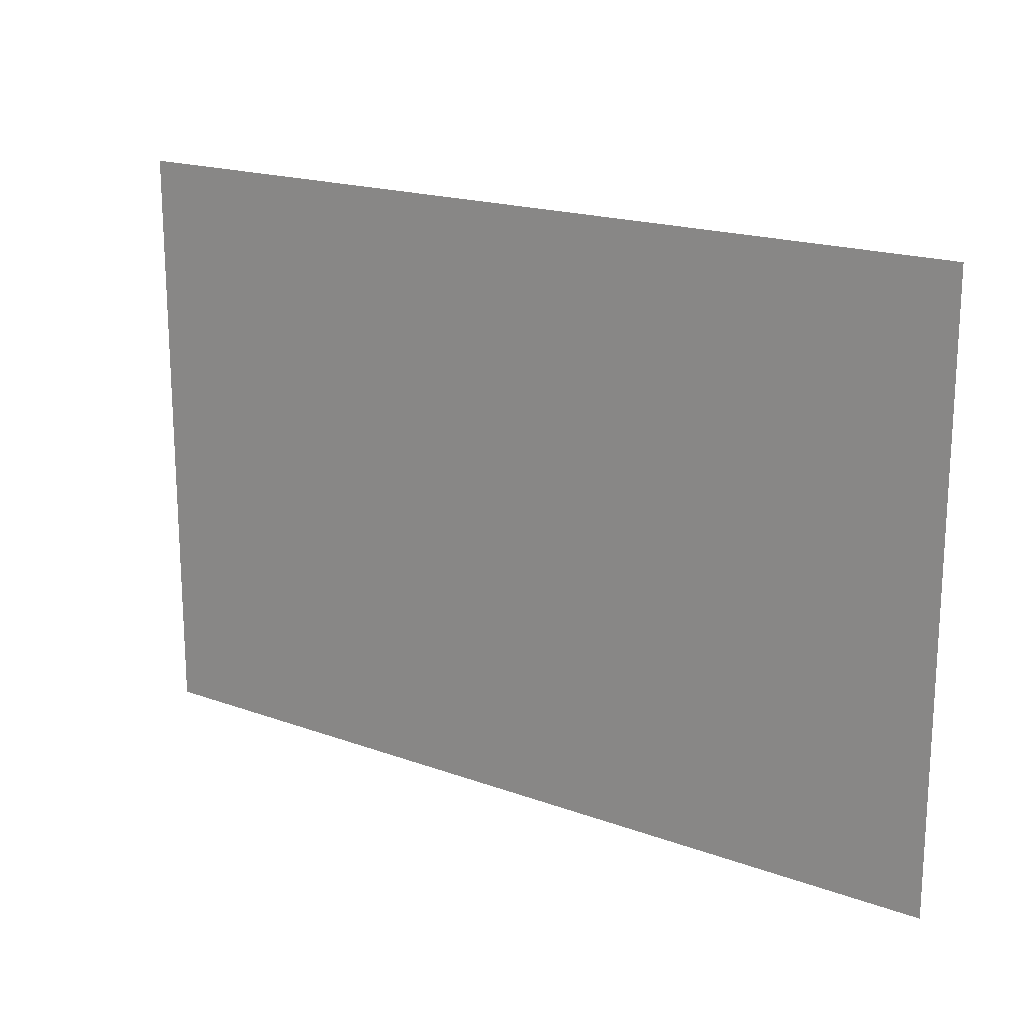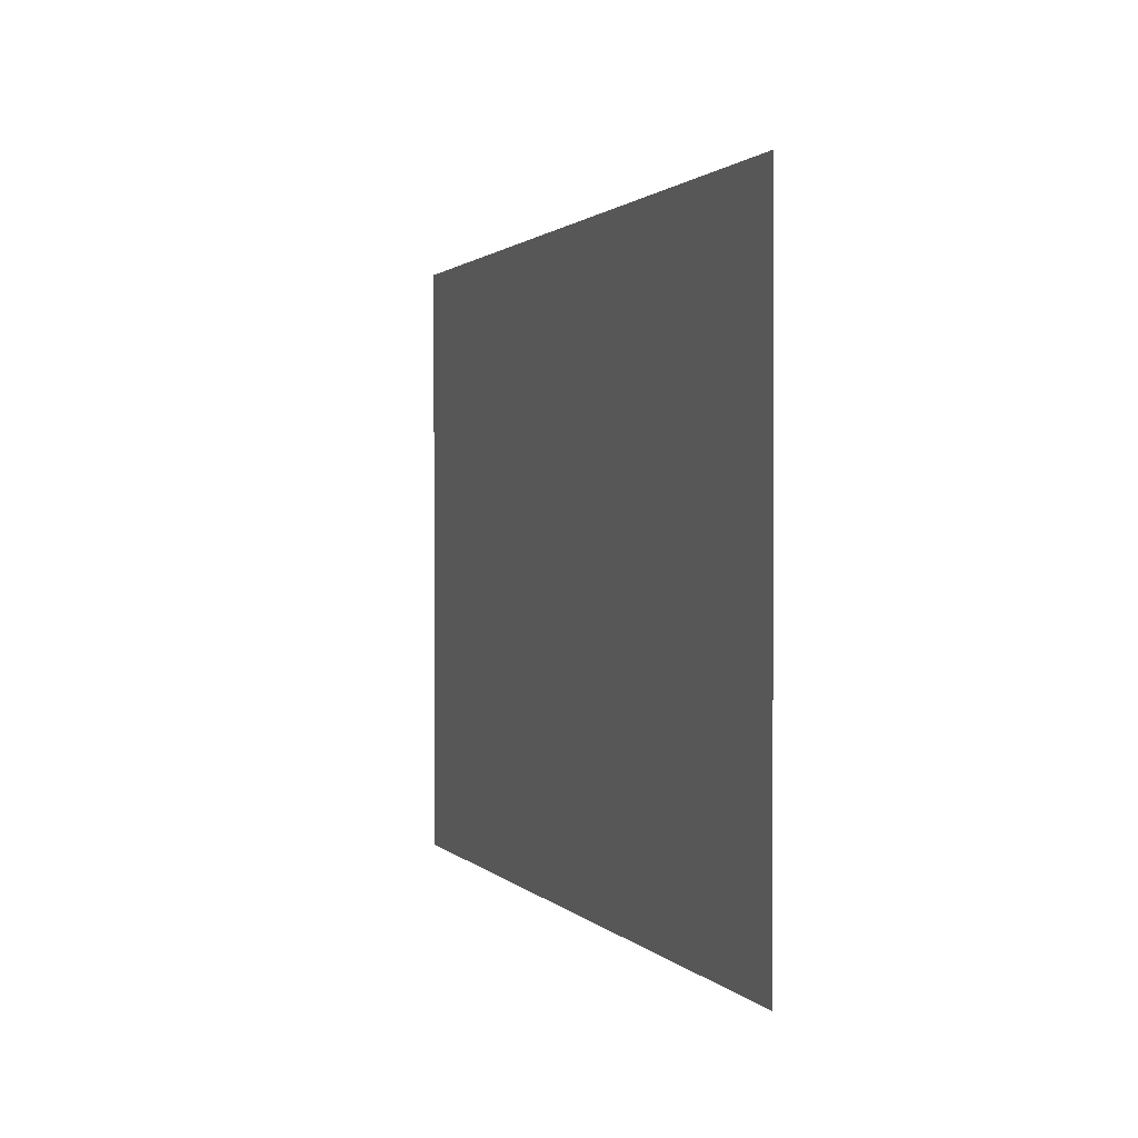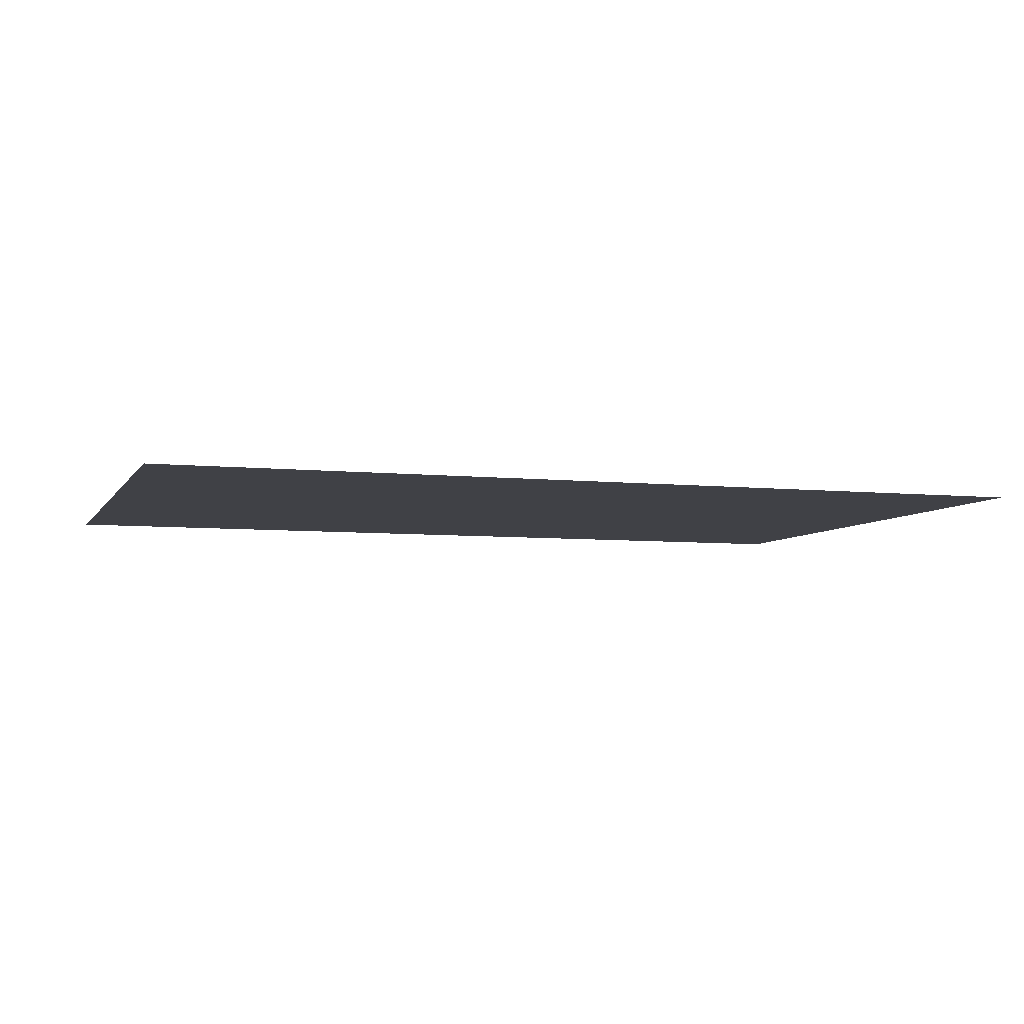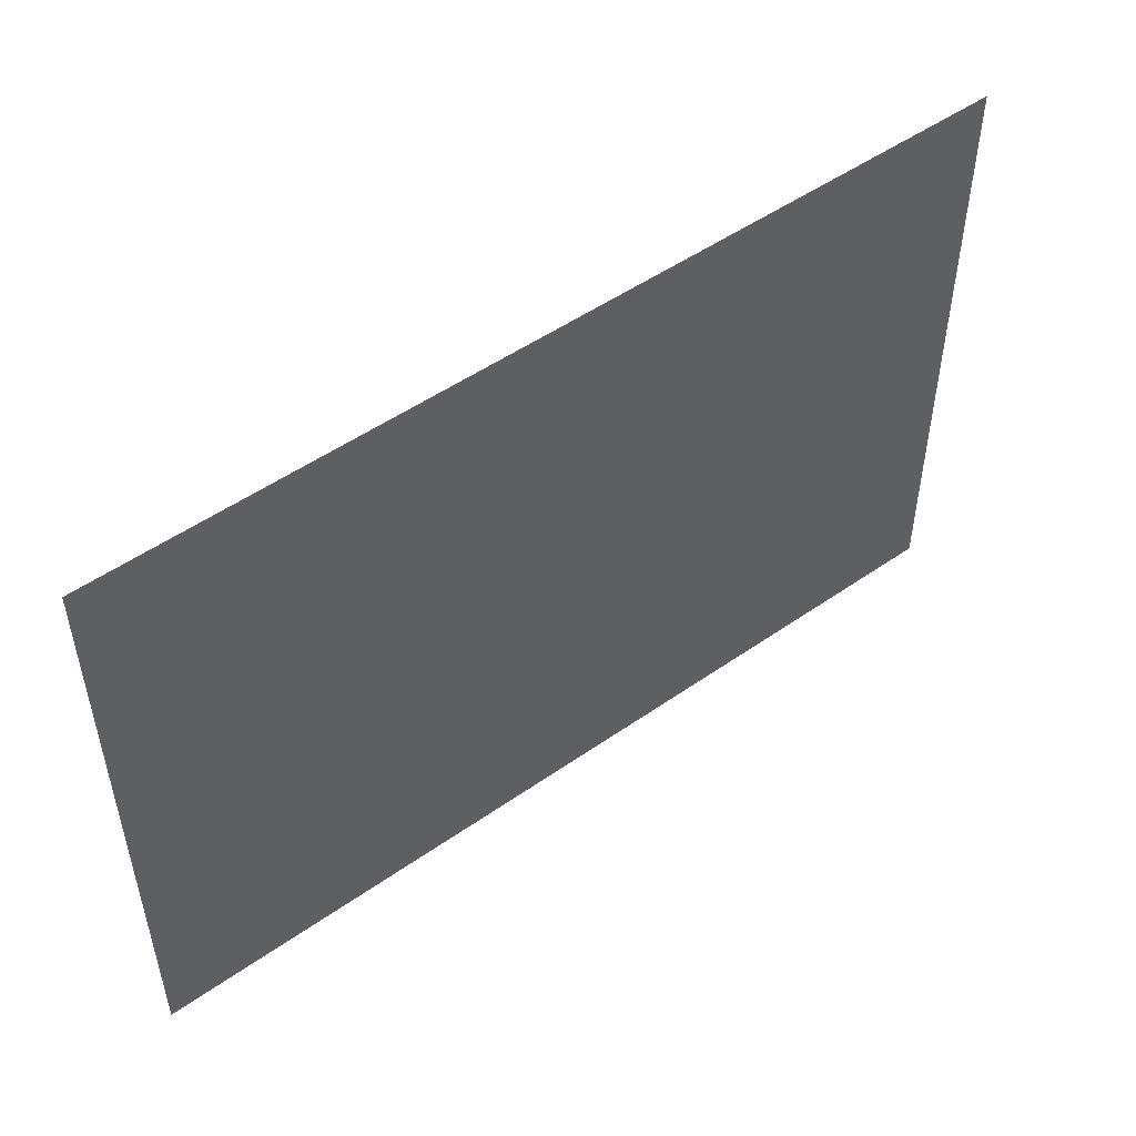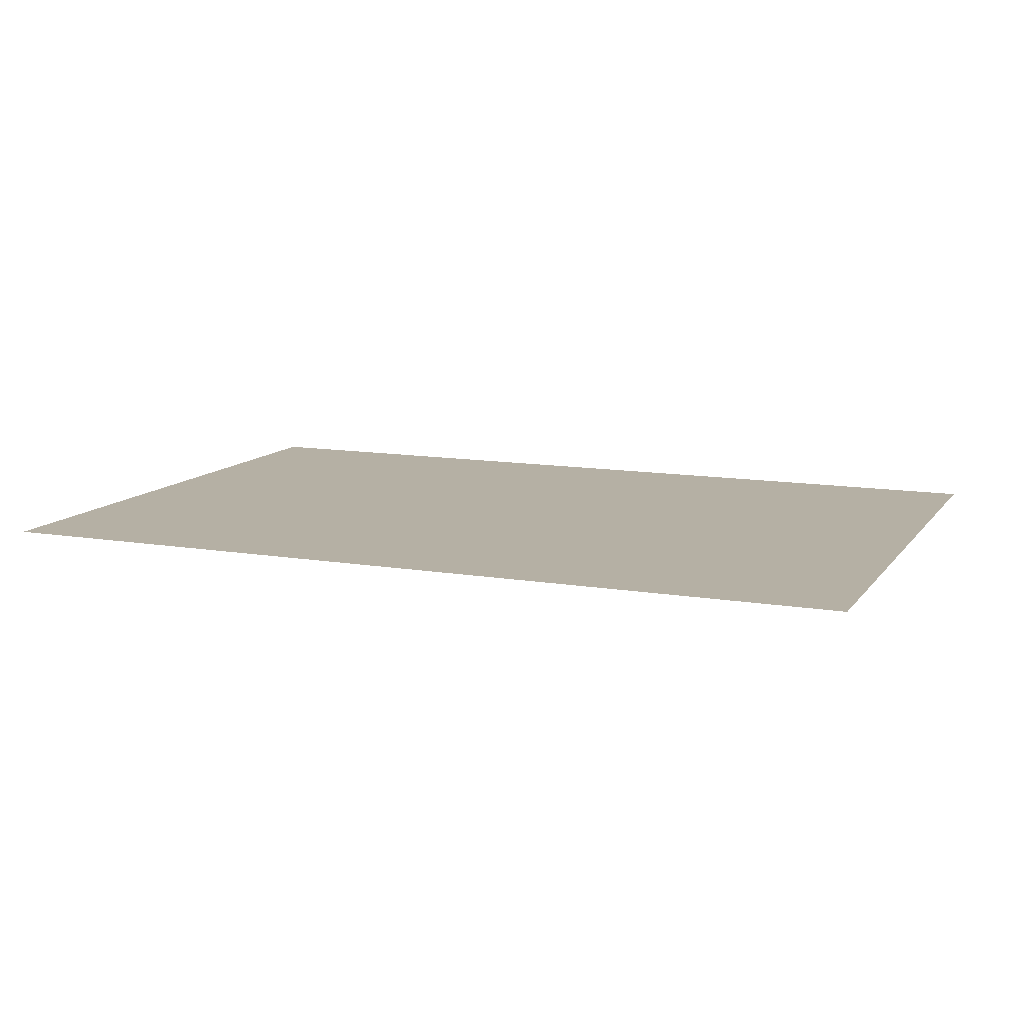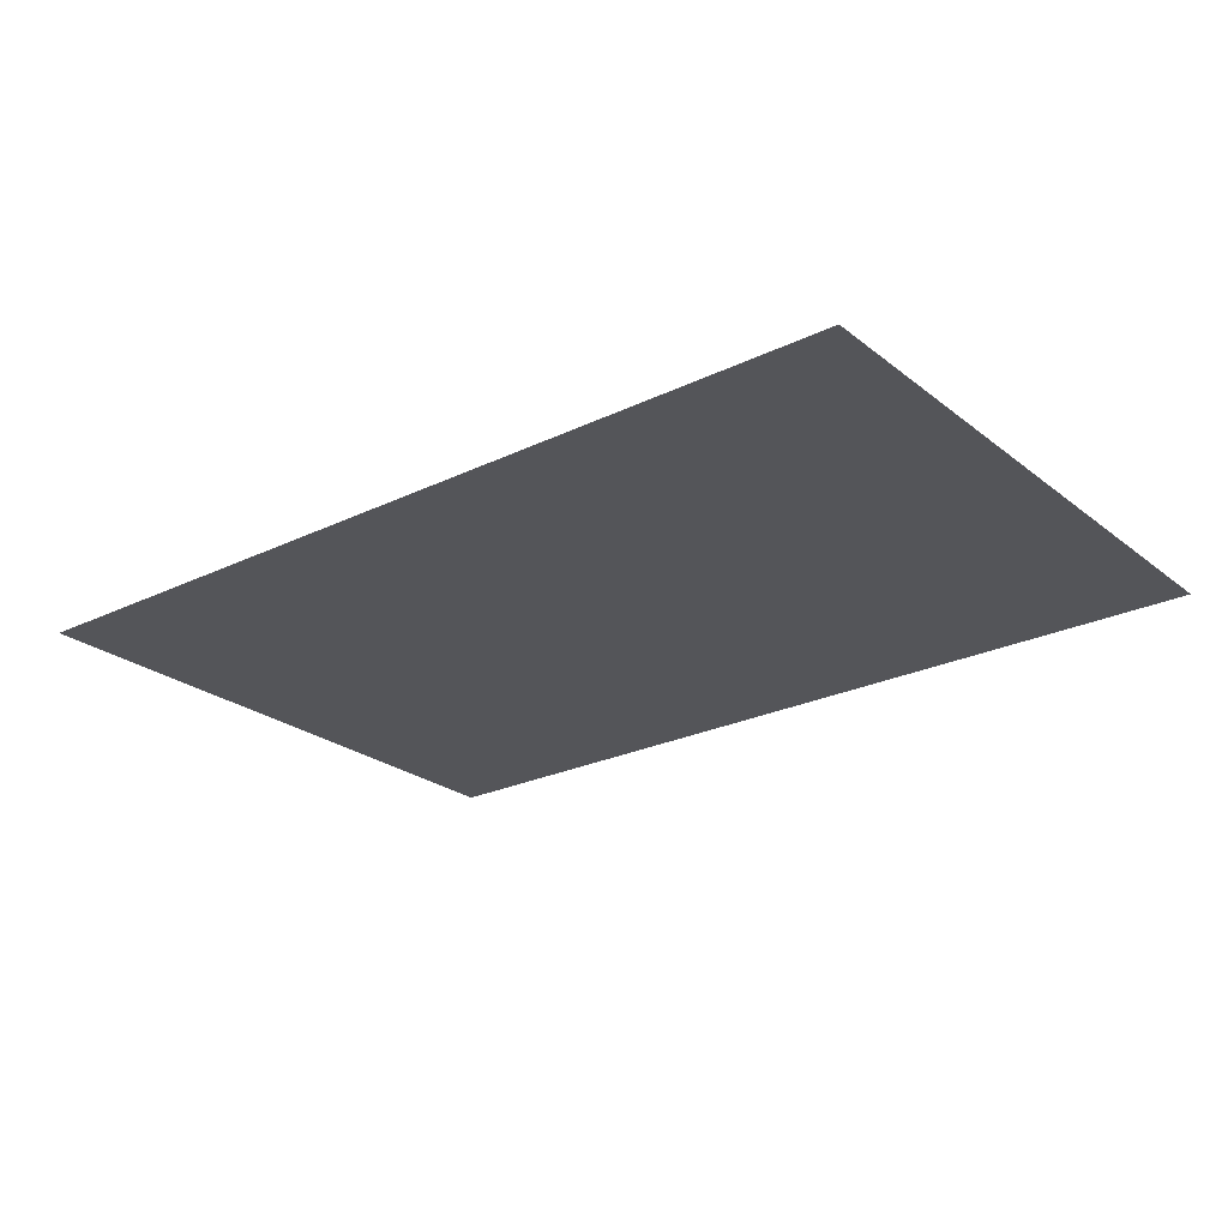
<metadata>
{"format":"obj","ext":"obj","renderer":"f3d","projection":"perspective","resolution":1024,"background":"white","views":[{"elev":18.3,"azim":35.3,"up":"+Z"},{"elev":1.2,"azim":71.6,"up":"+Z"},{"elev":-6.0,"azim":-17.9,"up":"+Y"},{"elev":50.5,"azim":142.5,"up":"+Z"},{"elev":11.6,"azim":22.3,"up":"+Y"},{"elev":-24.6,"azim":38.4,"up":"+Y"}]}
</metadata>
<code>
g bbg006_apbg_001_a002
v -3224 -0.00293 0.9194
v -3224 -0.00293 -2149
v -1075 -0.00293 -2149
v -1075 -0.00293 0.9194
v -1075 0.003174 2149
v -3224 0.003174 2149
v -3224 0.003174 -0.9192
v -1075 0.003174 -0.9192
v -1075 -0.00293 0.9194
v -1075 -0.00293 -2149
v 1075 -0.00293 -2149
v 1075 -0.00293 0.9194
v 1075 0.003174 2149
v -1075 0.003174 2149
v -1075 0.003174 -0.9192
v 1075 0.003174 -0.9192
v 1075 -0.00293 0.9194
v 1075 -0.00293 -2149
v 3224 -0.00293 -2149
v 3224 -0.00293 0.9255
v 3224 0.003174 2149
v 1075 0.003174 2149
v 1075 0.003174 -0.9192
v 3224 0.003174 -0.9192
g bbg006_apbg_001_a002_0
f 3 2 1
f 4 3 1
f 7 6 5
f 8 7 5
g bbg006_apbg_001_a002_1
f 11 10 9
f 12 11 9
f 15 14 13
f 16 15 13
g bbg006_apbg_001_a002_2
f 19 18 17
f 20 19 17
f 23 22 21
f 24 23 21

</code>
